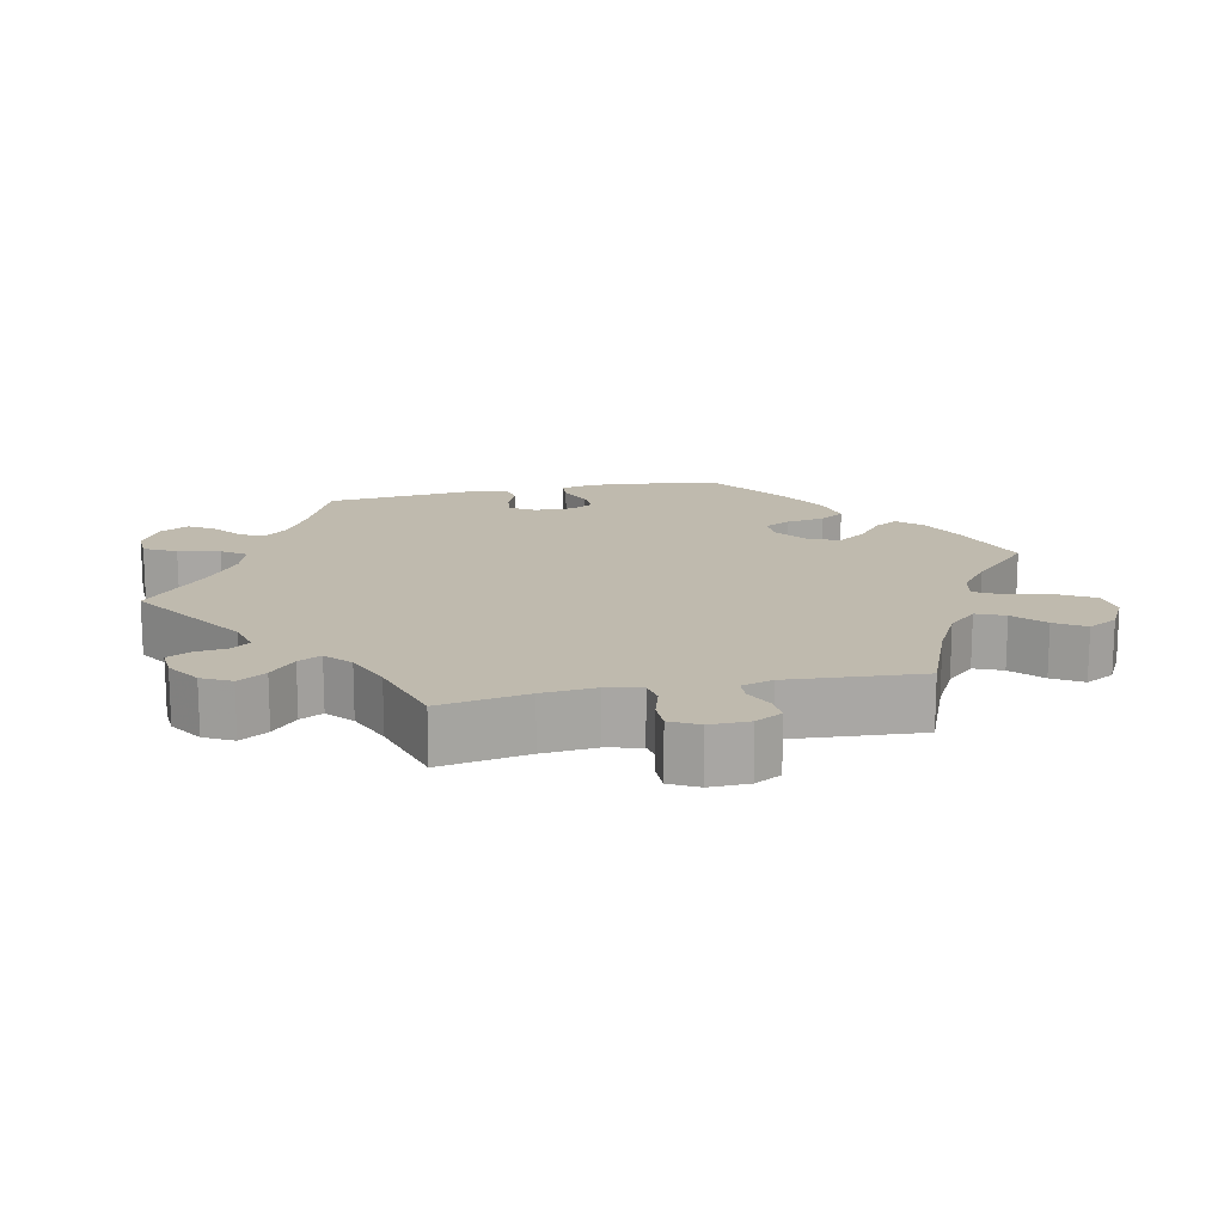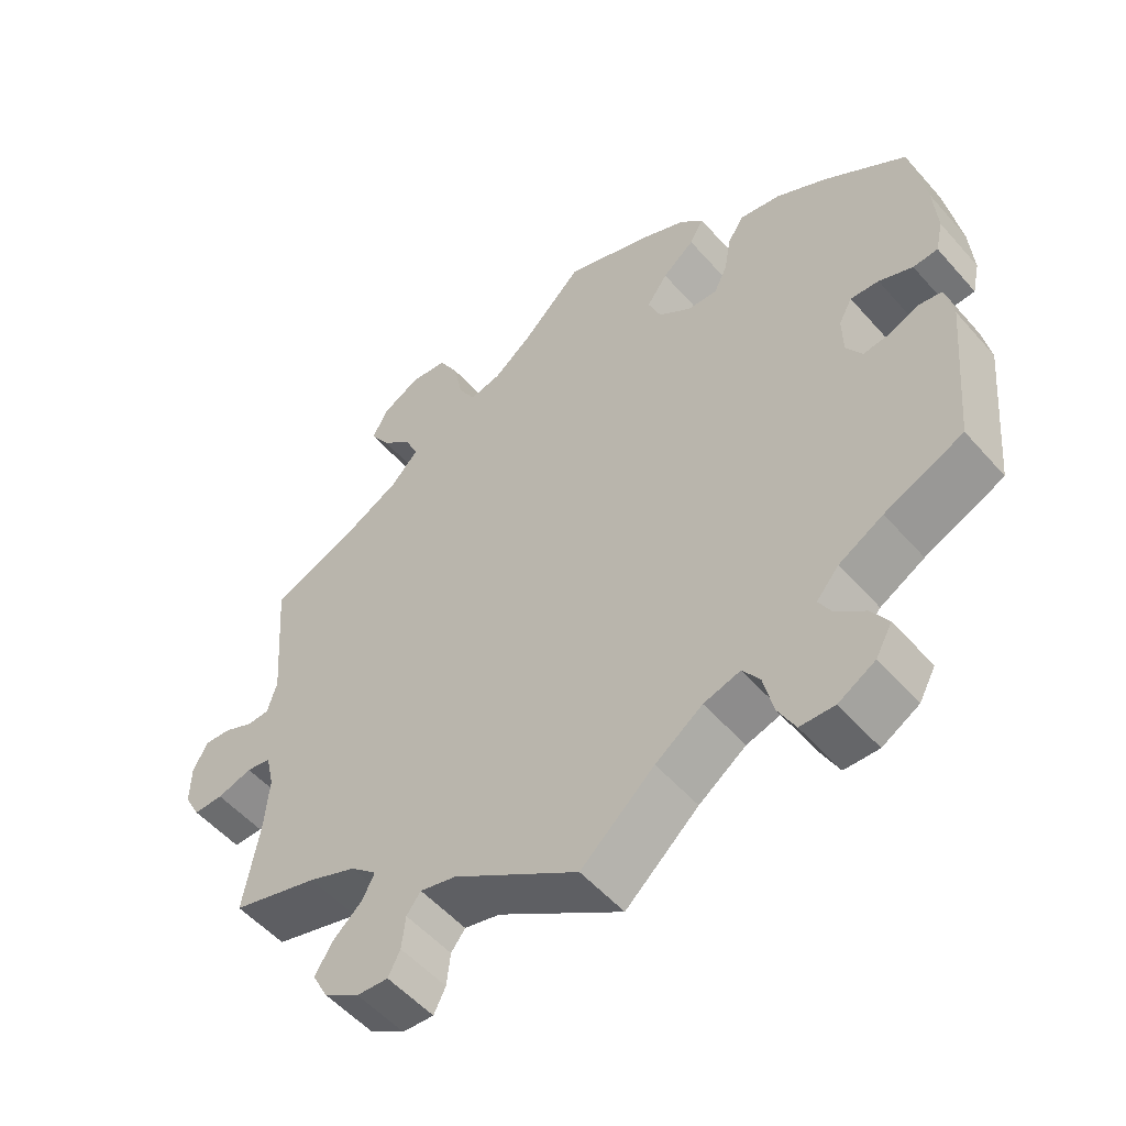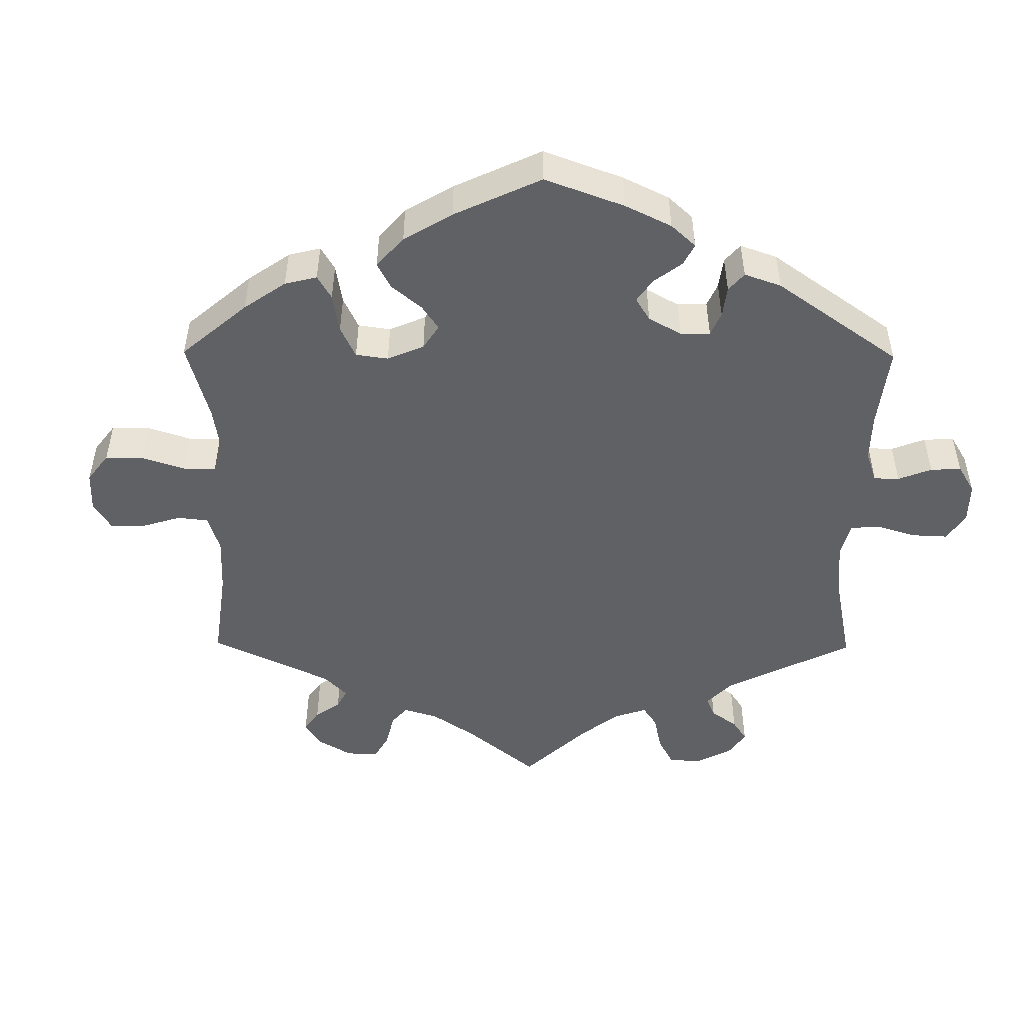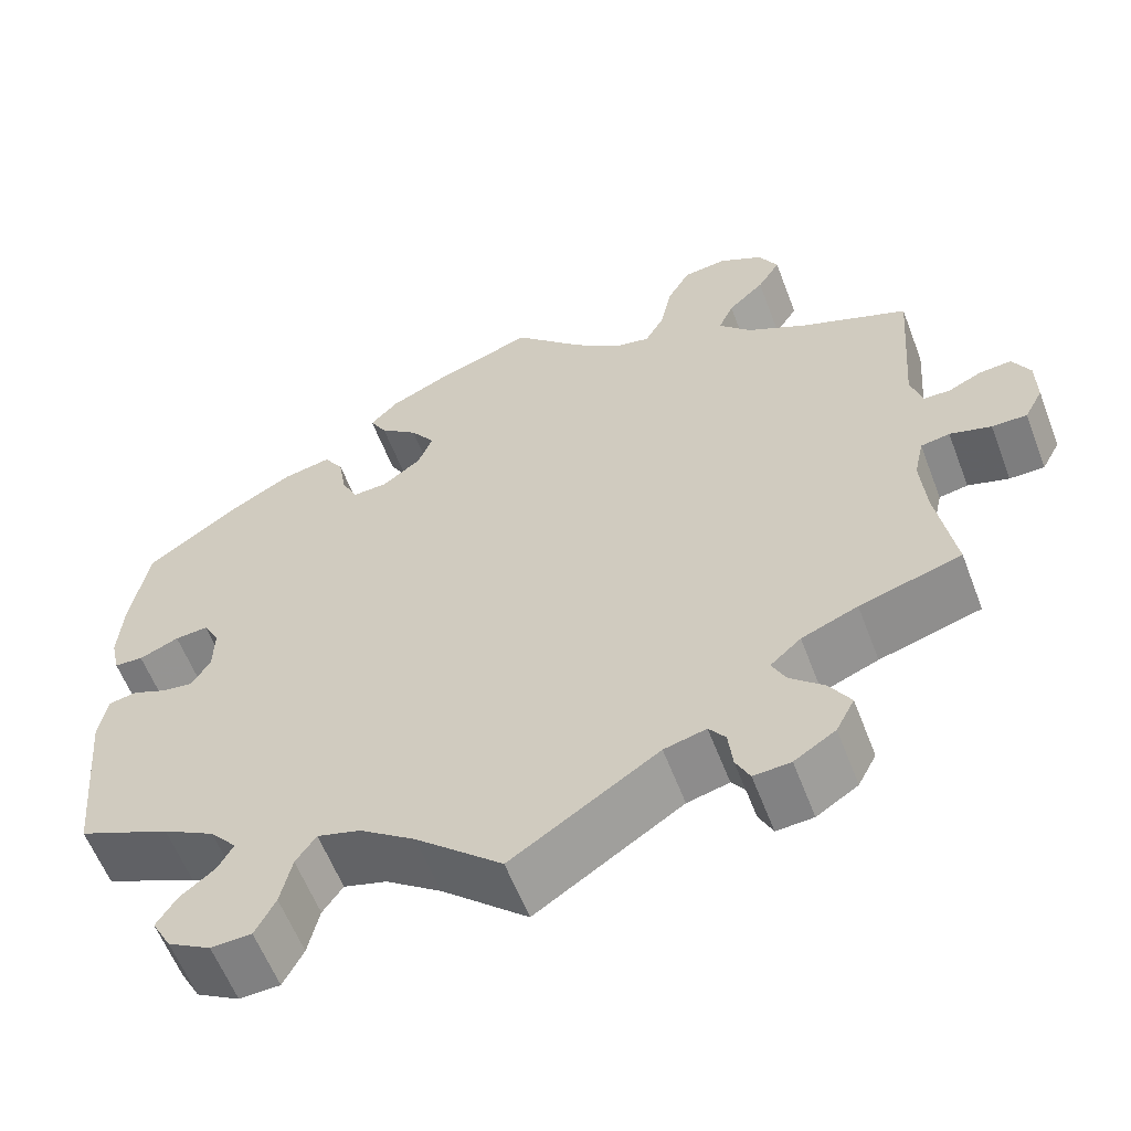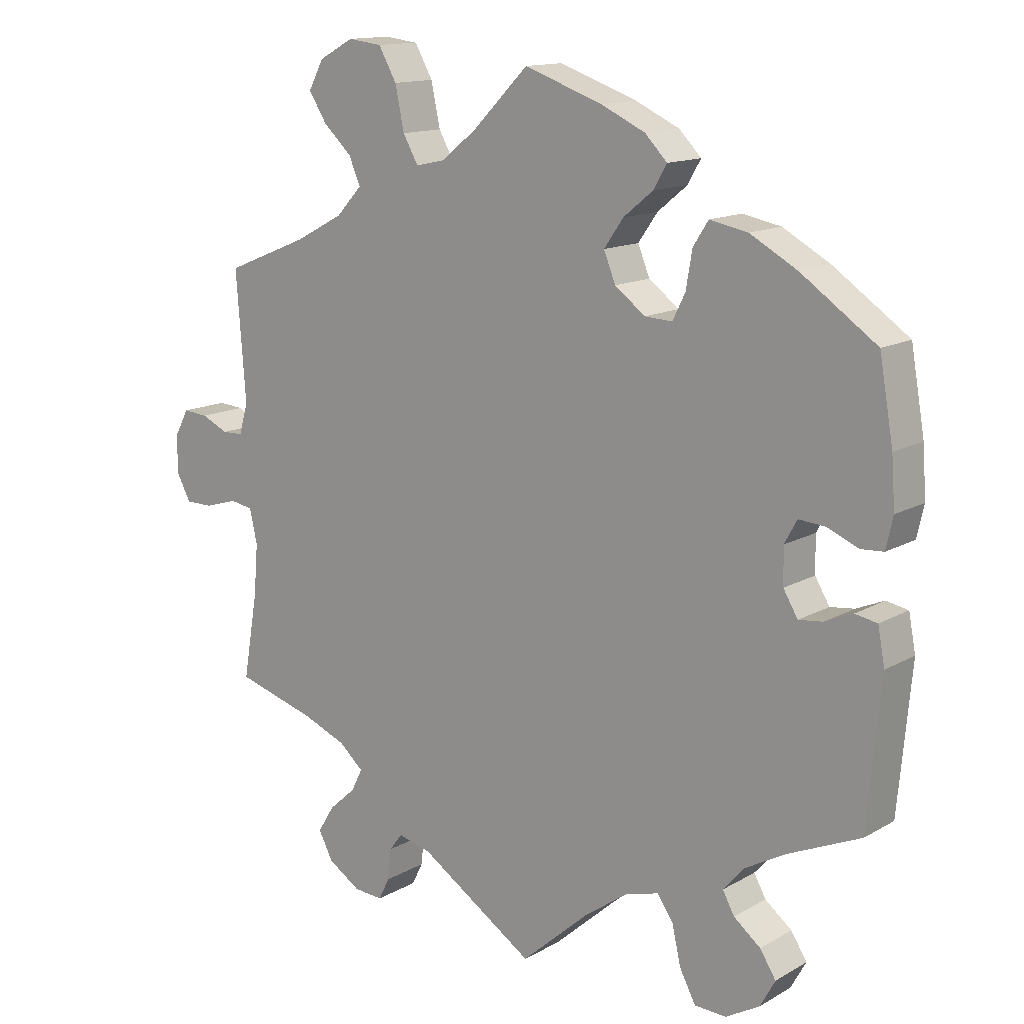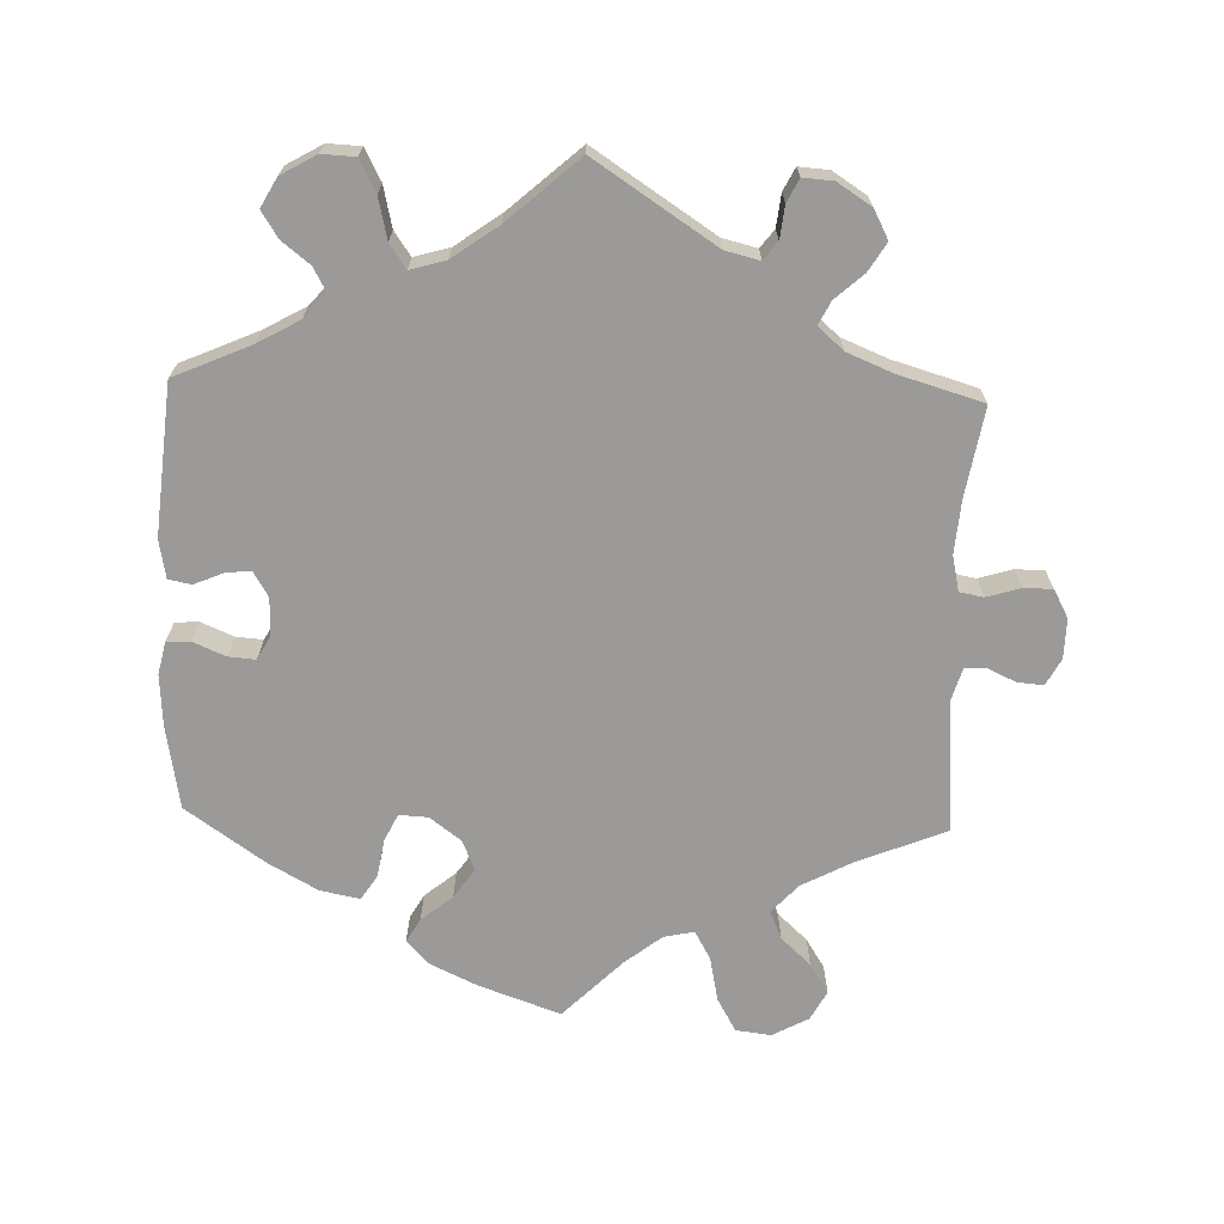
<metadata>
{"format":"obj","ext":"obj","renderer":"f3d","projection":"perspective","resolution":1024,"background":"white","views":[{"elev":15.6,"azim":-102.1,"up":"+Y"},{"elev":-53.6,"azim":40.2,"up":"+Z"},{"elev":-48.7,"azim":59.4,"up":"+Y"},{"elev":-59.1,"azim":-159.2,"up":"+Z"},{"elev":13.7,"azim":38.6,"up":"+Z"},{"elev":-69.3,"azim":178.1,"up":"+Y"}]}
</metadata>
<code>
v -0.167 0.07 -0.469
v -0.215 0.07 -0.457
v -0.234 0.07 -0.482
v -0.239 0.07 -0.527
v -0.255 0.07 -0.559
v -0.297 0.07 -0.556
v -0.344 0.07 -0.526
v -0.365 0.07 -0.486
v -0.341 0.07 -0.447
v -0.302 0.07 -0.412
v -0.286 0.07 -0.38
v -0.321 0.07 -0.349
v -0.385 0.07 -0.323
v -0.501 0.07 -0.289
v -0.48 0.07 -0.166
v -0.474 0.07 -0.092
v -0.485 0.07 -0.043
v -0.518 0.07 -0.037
v -0.565 0.07 -0.051
v -0.605 0.07 -0.051
v -0.626 0.07 -0.012
v -0.625 0.07 0.043
v -0.605 0.07 0.08
v -0.569 0.07 0.077
v -0.53 0.07 0.059
v -0.5 0.07 0.06
v -0.487 0.07 0.104
v -0.501 0.07 0.289
v -0.38 0.07 0.338
v -0.31 0.07 0.375
v -0.273 0.07 0.415
v -0.29 0.07 0.454
v -0.331 0.07 0.492
v -0.357 0.07 0.533
v -0.335 0.07 0.574
v -0.285 0.07 0.601
v -0.236 0.07 0.595
v -0.21 0.07 0.549
v -0.197 0.07 0.487
v -0.175 0.07 0.448
v -0.133 0.07 0.457
v -0.082 0.07 0.497
v -0.001 0.07 0.578
v 0.112 0.07 0.538
v 0.176 0.07 0.508
v 0.208 0.07 0.475
v 0.189 0.07 0.442
v 0.146 0.07 0.407
v 0.118 0.07 0.367
v 0.135 0.07 0.325
v 0.179 0.07 0.292
v 0.219 0.07 0.29
v 0.237 0.07 0.327
v 0.246 0.07 0.38
v 0.268 0.07 0.414
v 0.323 0.07 0.403
v 0.391 0.07 0.365
v 0.5 0.07 0.289
v 0.52 0.07 0.174
v 0.525 0.07 0.103
v 0.515 0.07 0.058
v 0.482 0.07 0.056
v 0.437 0.07 0.075
v 0.399 0.07 0.078
v 0.381 0.07 0.045
v 0.382 0.07 -0.007
v 0.403 0.07 -0.042
v 0.438 0.07 -0.038
v 0.478 0.07 -0.021
v 0.51 0.07 -0.027
v 0.52 0.07 -0.08
v 0.501 0.07 -0.288
v 0.396 0.07 -0.334
v 0.337 0.07 -0.367
v 0.307 0.07 -0.402
v 0.324 0.07 -0.433
v 0.363 0.07 -0.464
v 0.386 0.07 -0.5
v 0.364 0.07 -0.54
v 0.315 0.07 -0.568
v 0.269 0.07 -0.566
v 0.246 0.07 -0.522
v 0.233 0.07 -0.465
v 0.21 0.07 -0.432
v 0.161 0.07 -0.446
v 0.098 0.07 -0.491
v 0 0.07 -0.578
v -0.167 0 -0.469
v -0.215 0 -0.457
v -0.234 0 -0.482
v -0.239 0 -0.527
v -0.255 0 -0.559
v -0.297 0 -0.556
v -0.344 0 -0.526
v -0.365 0 -0.486
v -0.341 0 -0.447
v -0.302 0 -0.412
v -0.286 0 -0.38
v -0.321 0 -0.349
v -0.385 0 -0.323
v -0.501 0 -0.289
v -0.48 0 -0.166
v -0.474 0 -0.092
v -0.485 0 -0.043
v -0.518 0 -0.037
v -0.565 0 -0.051
v -0.605 0 -0.051
v -0.626 0 -0.012
v -0.625 0 0.043
v -0.605 0 0.08
v -0.569 0 0.077
v -0.53 0 0.059
v -0.5 0 0.06
v -0.487 0 0.104
v -0.501 0 0.289
v -0.38 0 0.338
v -0.31 0 0.375
v -0.273 0 0.415
v -0.29 0 0.454
v -0.331 0 0.492
v -0.357 0 0.533
v -0.335 0 0.574
v -0.285 0 0.601
v -0.236 0 0.595
v -0.21 0 0.549
v -0.197 0 0.487
v -0.175 0 0.448
v -0.133 0 0.457
v -0.082 0 0.497
v -0.001 0 0.578
v 0.112 0 0.538
v 0.176 0 0.508
v 0.208 0 0.475
v 0.189 0 0.442
v 0.146 0 0.407
v 0.118 0 0.367
v 0.135 0 0.325
v 0.179 0 0.292
v 0.219 0 0.29
v 0.237 0 0.327
v 0.246 0 0.38
v 0.268 0 0.414
v 0.323 0 0.403
v 0.391 0 0.365
v 0.5 0 0.289
v 0.52 0 0.174
v 0.525 0 0.103
v 0.515 0 0.058
v 0.482 0 0.056
v 0.437 0 0.075
v 0.399 0 0.078
v 0.381 0 0.045
v 0.382 0 -0.007
v 0.403 0 -0.042
v 0.438 0 -0.038
v 0.478 0 -0.021
v 0.51 0 -0.027
v 0.52 0 -0.08
v 0.501 0 -0.288
v 0.396 0 -0.334
v 0.337 0 -0.367
v 0.307 0 -0.402
v 0.324 0 -0.433
v 0.363 0 -0.464
v 0.386 0 -0.5
v 0.364 0 -0.54
v 0.315 0 -0.568
v 0.269 0 -0.566
v 0.246 0 -0.522
v 0.233 0 -0.465
v 0.21 0 -0.432
v 0.161 0 -0.446
v 0.098 0 -0.491
v 0 0 -0.578
f 86 87 1
f 85 86 1 2
f 84 85 2
f 80 81 82 83
f 80 83 84
f 79 80 84
f 76 77 78 79
f 75 76 79 84
f 74 75 84 2
f 70 71 72 73
f 68 69 70 73
f 67 68 73 74
f 66 67 74 2
f 60 61 62 63
f 60 63 64
f 59 60 64
f 58 59 64
f 57 58 64 65
f 53 54 55 56
f 52 53 56 57
f 45 46 47 48
f 45 48 49
f 42 43 44 45
f 41 42 45 49
f 40 41 49 50
f 36 37 38 39
f 36 39 40
f 35 36 40
f 32 33 34 35
f 31 32 35 40
f 30 31 40 50
f 27 28 29
f 26 27 29 30
f 22 23 24 25
f 22 25 26
f 21 22 26
f 18 19 20 21
f 17 18 21 26
f 16 17 26 30
f 13 14 15
f 12 13 15 16
f 11 12 16 30
f 7 8 9 10
f 7 10 11
f 6 7 11
f 3 4 5 6
f 2 3 6 11
f 65 66 2 11
f 52 57 65 11
f 11 30 50 51
f 11 51 52
f 88 174 173
f 89 88 173 172
f 89 172 171
f 170 169 168 167
f 171 170 167
f 171 167 166
f 166 165 164 163
f 171 166 163 162
f 89 171 162 161
f 160 159 158 157
f 160 157 156 155
f 161 160 155 154
f 89 161 154 153
f 150 149 148 147
f 151 150 147
f 151 147 146
f 151 146 145
f 152 151 145 144
f 143 142 141 140
f 144 143 140 139
f 135 134 133 132
f 136 135 132
f 132 131 130 129
f 136 132 129 128
f 137 136 128 127
f 126 125 124 123
f 127 126 123
f 127 123 122
f 122 121 120 119
f 127 122 119 118
f 137 127 118 117
f 116 115 114
f 117 116 114 113
f 112 111 110 109
f 113 112 109
f 113 109 108
f 108 107 106 105
f 113 108 105 104
f 117 113 104 103
f 102 101 100
f 103 102 100 99
f 117 103 99 98
f 97 96 95 94
f 98 97 94
f 98 94 93
f 93 92 91 90
f 98 93 90 89
f 98 89 153 152
f 98 152 144 139
f 138 137 117 98
f 139 138 98
f 1 88 89 2
f 2 89 90 3
f 3 90 91 4
f 4 91 92 5
f 5 92 93 6
f 6 93 94 7
f 7 94 95 8
f 8 95 96 9
f 9 96 97 10
f 10 97 98 11
f 11 98 99 12
f 12 99 100 13
f 13 100 101 14
f 14 101 102 15
f 15 102 103 16
f 16 103 104 17
f 17 104 105 18
f 18 105 106 19
f 19 106 107 20
f 20 107 108 21
f 21 108 109 22
f 22 109 110 23
f 23 110 111 24
f 24 111 112 25
f 25 112 113 26
f 26 113 114 27
f 27 114 115 28
f 28 115 116 29
f 29 116 117 30
f 30 117 118 31
f 31 118 119 32
f 32 119 120 33
f 33 120 121 34
f 34 121 122 35
f 35 122 123 36
f 36 123 124 37
f 37 124 125 38
f 38 125 126 39
f 39 126 127 40
f 40 127 128 41
f 41 128 129 42
f 42 129 130 43
f 43 130 131 44
f 44 131 132 45
f 45 132 133 46
f 46 133 134 47
f 47 134 135 48
f 48 135 136 49
f 49 136 137 50
f 50 137 138 51
f 51 138 139 52
f 52 139 140 53
f 53 140 141 54
f 54 141 142 55
f 55 142 143 56
f 56 143 144 57
f 57 144 145 58
f 58 145 146 59
f 59 146 147 60
f 60 147 148 61
f 61 148 149 62
f 62 149 150 63
f 63 150 151 64
f 64 151 152 65
f 65 152 153 66
f 66 153 154 67
f 67 154 155 68
f 68 155 156 69
f 69 156 157 70
f 70 157 158 71
f 71 158 159 72
f 72 159 160 73
f 73 160 161 74
f 74 161 162 75
f 75 162 163 76
f 76 163 164 77
f 77 164 165 78
f 78 165 166 79
f 79 166 167 80
f 80 167 168 81
f 81 168 169 82
f 82 169 170 83
f 83 170 171 84
f 84 171 172 85
f 85 172 173 86
f 86 173 174 87
f 87 174 88 1

</code>
